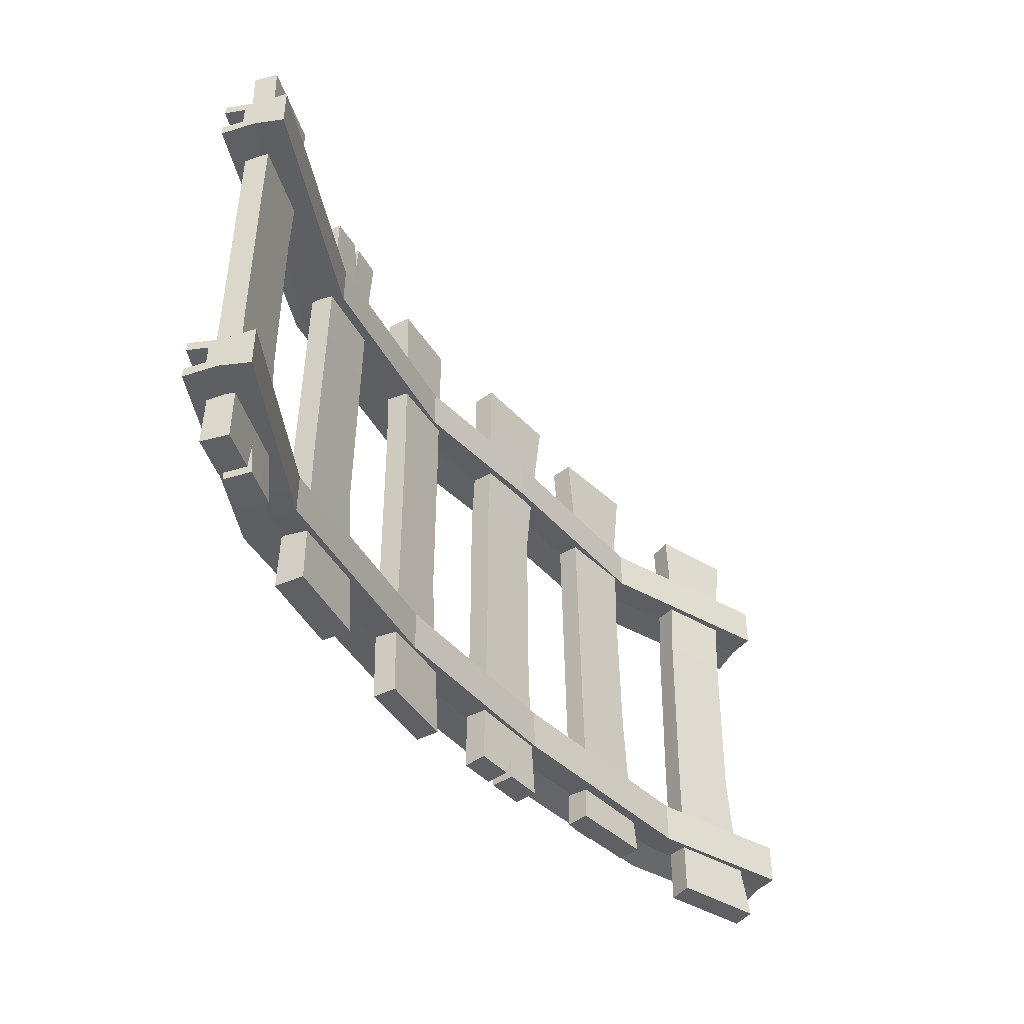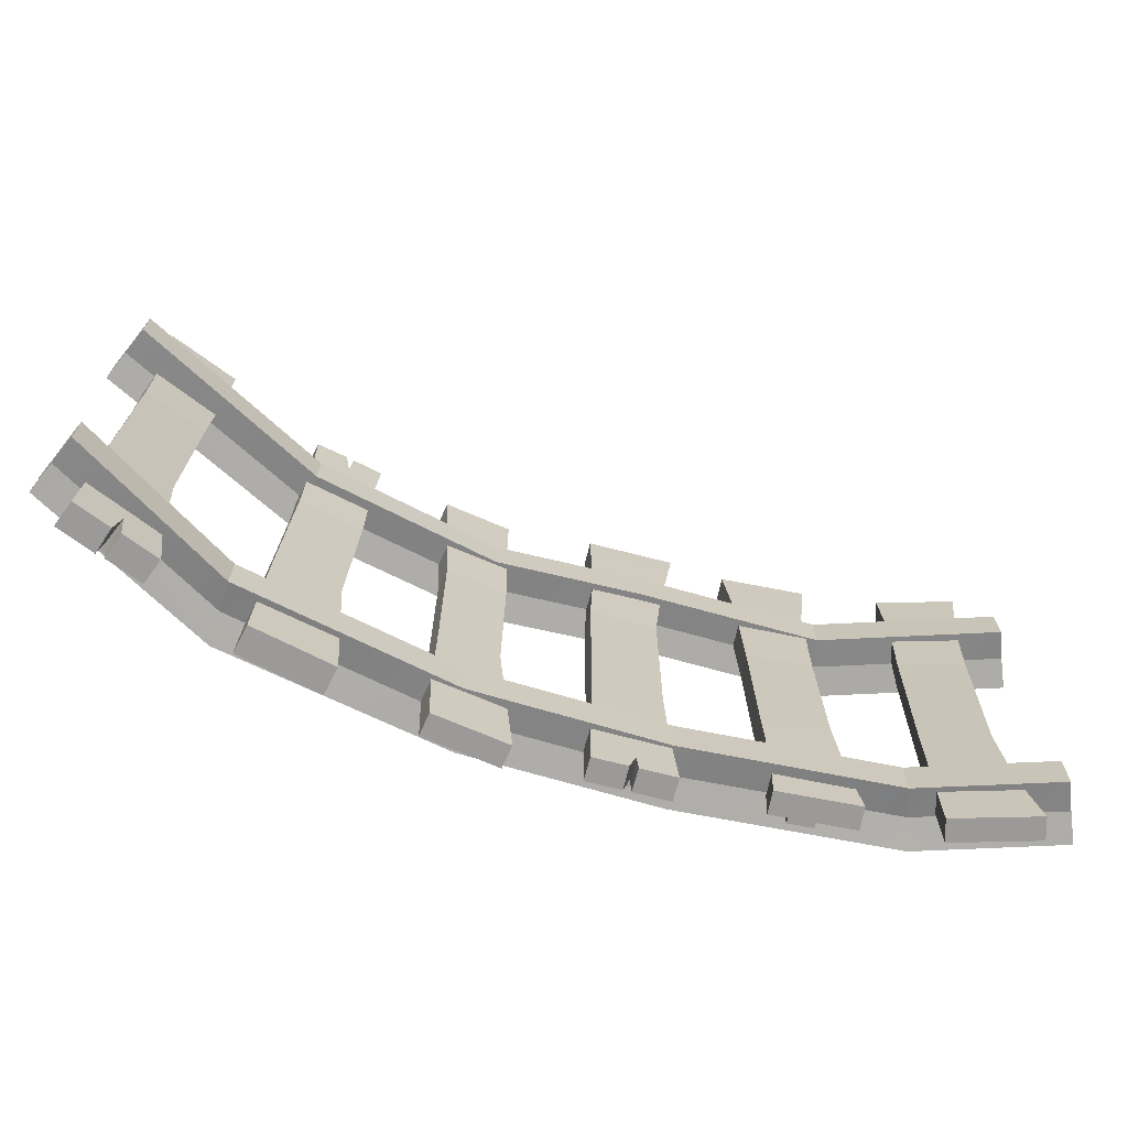
<metadata>
{"format":"obj","ext":"obj","renderer":"f3d","projection":"perspective","resolution":1024,"background":"white","views":[{"elev":-44.1,"azim":-29.8,"up":"+Z"},{"elev":-69.3,"azim":6.3,"up":"+Z"}]}
</metadata>
<code>
o D_Rails_03_Cylinder.335
v 0.9999 0.6997 0.3599
v 0.9999 0.8478 0.3599
v 0.9999 0.6997 0.4599
v 0.9999 0.8478 0.4599
v 0.9999 0.8478 0.4374
v 0.9999 0.8478 0.381
v 0.9999 0.7992 0.431
v 0.9999 0.7992 0.387
v 0.9999 0.7738 0.3697
v 0.9999 0.7738 0.4494
v 0.9999 0.6997 -0.4591
v 0.9999 0.8478 -0.4591
v 0.9999 0.6997 -0.3591
v 0.9999 0.8478 -0.3591
v 0.9999 0.8478 -0.3816
v 0.9999 0.8478 -0.438
v 0.9999 0.7992 -0.388
v 0.9999 0.7992 -0.432
v 0.9999 0.7738 -0.4493
v 0.9999 0.7738 -0.3696
v -0.9334 -0.2728 0.4591
v -1.038 -0.168 0.4591
v -0.9334 -0.2728 0.3591
v -1.038 -0.168 0.3591
v -1.038 -0.168 0.3816
v -1.038 -0.168 0.438
v -1.004 -0.2024 0.388
v -1.004 -0.2024 0.432
v -0.9858 -0.2204 0.4493
v -0.9858 -0.2204 0.3696
v -0.9334 -0.2728 -0.3599
v -1.038 -0.168 -0.3599
v -0.9334 -0.2728 -0.4599
v -1.038 -0.168 -0.4599
v -1.038 -0.168 -0.4374
v -1.038 -0.168 -0.381
v -1.004 -0.2024 -0.431
v -1.004 -0.2024 -0.387
v -0.9858 -0.2204 -0.3697
v -0.9858 -0.2204 -0.4494
v -0.93 -0.1745 0.6637
v -0.9679 -0.1337 0.6637
v -0.9272 -0.1777 -0.5779
v -0.9709 -0.1307 -0.5779
v -0.7948 -0.04868 0.6637
v -0.8327 -0.007921 0.6637
v -0.7765 -0.03742 -0.573
v -0.8202 0.009536 -0.573
v -0.9266 -0.1695 -0.1873
v -0.9223 -0.1617 0.222
v -0.9603 -0.121 0.222
v -0.9645 -0.1287 -0.1873
v -0.8052 -0.05273 0.222
v -0.8095 -0.06046 -0.1873
v -0.8474 -0.01971 -0.1873
v -0.8432 -0.01198 0.222
v -0.3162 0.3192 0.6294
v -0.3439 0.3675 0.6294
v -0.294 0.3319 -0.604
v -0.3217 0.3802 -0.604
v -0.1713 0.4023 0.6294
v -0.199 0.4506 0.6294
v -0.1376 0.4216 -0.604
v -0.1653 0.4699 -0.604
v -0.2974 0.3315 -0.1811
v -0.2975 0.3347 0.2066
v -0.3252 0.383 0.2066
v -0.3251 0.3798 -0.1811
v -0.168 0.4089 0.2066
v -0.1713 0.4038 -0.1811
v -0.199 0.4521 -0.1811
v -0.1957 0.4572 0.2066
v 0.0264 0.4805 0.6801
v 0.006696 0.5326 0.6801
v 0.01377 0.4757 -0.5789
v -0.005931 0.5278 -0.5789
v 0.2243 0.5554 0.6801
v 0.2046 0.6075 0.6801
v 0.189 0.542 -0.5789
v 0.1693 0.5941 -0.5789
v 0.02122 0.48 -0.1888
v 0.02157 0.4831 0.2194
v 0.001868 0.5352 0.2194
v 0.001511 0.5321 -0.1888
v 0.1712 0.5397 0.2194
v 0.1708 0.5366 -0.1888
v 0.1511 0.5887 -0.1888
v 0.1515 0.5918 0.2194
v -0.611 0.1263 0.6213
v -0.6439 0.1759 0.6213
v -0.6273 0.1099 -0.5921
v -0.6653 0.1673 -0.5921
v -0.4681 0.2209 0.6288
v -0.501 0.2705 0.6288
v -0.4623 0.2191 -0.5921
v -0.5003 0.2765 -0.5921
v -0.6237 0.1218 -0.1939
v -0.6138 0.1317 0.2194
v -0.6445 0.1781 0.2194
v -0.6544 0.1682 -0.1939
v -0.4804 0.22 0.2194
v -0.4903 0.2101 -0.1939
v -0.5211 0.2565 -0.1939
v -0.5111 0.2664 0.2194
v 0.3491 0.6074 0.6637
v 0.3325 0.6605 0.6637
v 0.3772 0.6162 -0.5297
v 0.3606 0.6693 -0.5297
v 0.5497 0.6701 0.6637
v 0.5331 0.7232 0.6637
v 0.5638 0.6745 -0.5297
v 0.5472 0.7276 -0.5297
v 0.3794 0.6183 -0.1565
v 0.3749 0.6197 0.1943
v 0.3582 0.6729 0.1943
v 0.3628 0.6714 -0.1565
v 0.5276 0.6675 0.1943
v 0.5321 0.666 -0.1565
v 0.5155 0.7192 -0.1565
v 0.5109 0.7206 0.1943
v 0.7297 0.6938 0.6102
v 0.7248 0.7493 0.6102
v 0.7203 0.693 -0.5797
v 0.7154 0.7484 -0.5797
v 0.9219 0.7107 0.6102
v 0.917 0.7662 0.6102
v 0.9259 0.7111 -0.5797
v 0.921 0.7665 -0.5797
v 0.7224 0.6945 -0.1873
v 0.7306 0.698 0.222
v 0.7257 0.7535 0.222
v 0.7176 0.75 -0.1873
v 0.8899 0.712 0.222
v 0.8818 0.7086 -0.1873
v 0.8769 0.764 -0.1873
v 0.8851 0.7675 0.222
v -0.9673 -0.1281 -0.4193
v -0.7955 -0.05248 -0.4193
v -0.9252 -0.1733 -0.4193
v -0.8375 -0.007311 -0.4193
v -0.6619 0.1675 -0.4473
v -0.4719 0.216 -0.4473
v -0.6263 0.1137 -0.4473
v -0.5075 0.2697 -0.4473
v -0.6111 0.131 0.4587
v -0.5084 0.2657 0.4587
v -0.6418 0.1774 0.4587
v -0.4777 0.2193 0.4587
v -0.3265 0.378 -0.4429
v -0.151 0.4144 -0.4429
v -0.2988 0.3297 -0.4429
v -0.1787 0.4627 -0.4429
v -0.3074 0.326 0.4716
v -0.1996 0.452 0.4716
v -0.3351 0.3743 0.4716
v -0.1719 0.4037 0.4716
v -0.5637 0.2289 0.6283
v -0.5843 0.2153 0.6279
v -0.5463 0.1691 0.6279
v -0.5311 0.1792 0.6273
v -0.5359 0.1768 0.5496
v -0.57 0.2248 0.5463
v -0.9209 -0.1646 0.4435
v -0.836 -0.009389 0.4435
v -0.9589 -0.1238 0.4435
v -0.798 -0.05015 0.4435
v -0.004504 0.5289 -0.3964
v 0.1764 0.5378 -0.3964
v 0.0152 0.4769 -0.3964
v 0.1567 0.5899 -0.3964
v 0.02961 0.4835 0.4159
v 0.1702 0.5962 0.4159
v 0.009908 0.5356 0.4159
v 0.1899 0.5441 0.4159
v 0.3677 0.672 -0.3936
v 0.546 0.6694 -0.3936
v 0.3843 0.6189 -0.3936
v 0.5293 0.7226 -0.3936
v 0.3663 0.6142 0.4861
v 0.5133 0.7185 0.4861
v 0.3497 0.6674 0.4861
v 0.5299 0.6654 0.4861
v 0.7158 0.749 -0.4123
v 0.8966 0.709 -0.4123
v 0.7206 0.6935 -0.4123
v 0.8917 0.7644 -0.4123
v 0.7382 0.6967 0.4124
v 0.8927 0.7661 0.4124
v 0.7333 0.7521 0.4124
v 0.8976 0.7107 0.4124
v 0.07143 0.5571 -0.5789
v 0.08828 0.5635 -0.5789
v 0.1089 0.5117 -0.5789
v 0.0901 0.5046 -0.5789
v 0.1045 0.5102 -0.5299
v 0.08686 0.5631 -0.5192
v -0.9011 -0.06575 -0.5779
v -0.8856 -0.05135 -0.573
v -0.8439 -0.1002 -0.573
v -0.8596 -0.1147 -0.5779
v -0.8515 -0.1066 -0.503
v -0.8953 -0.06057 -0.5002
v 0.6632 0.6778 -0.4595
v 0.1843 0.5327 -0.4453
v -0.2355 0.3583 -0.439
v -0.6755 0.06283 -0.4621
v -0.7364 0.1978 -0.4621
v -0.2723 0.5018 -0.439
v 0.1545 0.6778 -0.4453
v 0.6507 0.8254 -0.4595
v -0.6755 0.06283 -0.3621
v -0.2355 0.3583 -0.339
v 0.1843 0.5327 -0.3453
v 0.6632 0.6778 -0.3595
v 0.6507 0.8254 -0.3595
v 0.1545 0.6778 -0.3453
v -0.2723 0.5018 -0.339
v -0.7364 0.1978 -0.3621
v 0.5558 0.6729 0.3613
v 0.139 0.5085 0.3701
v -0.5858 0.1207 0.3457
v -0.6468 0.2557 0.3457
v 0.1255 0.656 0.3701
v 0.5434 0.8206 0.3613
v -0.5858 0.1207 0.4457
v 0.139 0.5085 0.4701
v 0.5558 0.6729 0.4613
v 0.5434 0.8206 0.4613
v 0.1255 0.656 0.4701
v -0.6468 0.2557 0.4457
v 0.5434 0.8206 0.3793
v -0.6468 0.2557 0.4268
v -0.6468 0.2557 0.3705
v 0.1255 0.656 0.3914
v 0.5434 0.8206 0.4356
v 0.1255 0.656 0.4478
v 0.5475 0.7721 0.3844
v -0.6268 0.2114 0.4214
v -0.6268 0.2114 0.3775
v 0.1299 0.6076 0.3975
v 0.5475 0.7721 0.4283
v 0.1299 0.6076 0.4414
v 0.5496 0.7467 0.4494
v 0.1322 0.5822 0.4597
v -0.6163 0.1882 0.4369
v -0.6163 0.1882 0.3572
v 0.1322 0.5822 0.38
v 0.5496 0.7467 0.3697
v -0.706 0.1303 -0.4487
v -0.2539 0.43 -0.4292
v 0.1694 0.6053 -0.4348
v 0.6569 0.7516 -0.4467
v 0.6569 0.7516 -0.3692
v 0.1694 0.6053 -0.3573
v -0.2539 0.43 -0.3516
v -0.706 0.1303 -0.3712
v 0.6507 0.8254 -0.4316
v -0.7364 0.1978 -0.382
v -0.7364 0.1978 -0.4329
v -0.2723 0.5018 -0.4174
v 0.1545 0.6778 -0.4224
v 0.6507 0.8254 -0.3807
v 0.1545 0.6778 -0.3716
v -0.2723 0.5018 -0.3666
v 0.655 0.7747 -0.4253
v -0.7155 0.1514 -0.3865
v -0.7155 0.1514 -0.4263
v -0.2596 0.4524 -0.4126
v 0.1647 0.6279 -0.4173
v 0.655 0.7747 -0.3854
v 0.1647 0.6279 -0.3774
v -0.2596 0.4524 -0.3727
v -0.9186 -0.09563 0.506
v -0.9391 -0.07367 0.506
v -0.9186 -0.09563 0.306
v -0.9391 -0.07367 0.306
v -0.8747 -0.05475 0.506
v -0.8952 -0.03279 0.506
v -0.8747 -0.05475 0.306
v -0.8952 -0.03279 0.306
v -0.5988 0.1966 0.506
v -0.6154 0.2216 0.506
v -0.5988 0.1966 0.306
v -0.6154 0.2216 0.306
v -0.5488 0.2297 0.506
v -0.5654 0.2547 0.506
v -0.5488 0.2297 0.306
v -0.5654 0.2547 0.306
v -0.2889 0.3925 0.506
v -0.3038 0.4185 0.506
v -0.2889 0.3925 0.306
v -0.3038 0.4185 0.306
v -0.2368 0.4223 0.506
v -0.2518 0.4484 0.506
v -0.2368 0.4223 0.306
v -0.2518 0.4484 0.306
v 0.06819 0.5498 0.506
v 0.05757 0.5778 0.506
v 0.06819 0.5498 0.306
v 0.05757 0.5778 0.306
v 0.1243 0.571 0.506
v 0.1137 0.5991 0.506
v 0.1243 0.571 0.306
v 0.1137 0.5991 0.306
v 0.4086 0.6783 0.506
v 0.3996 0.707 0.506
v 0.4086 0.6783 0.306
v 0.3996 0.707 0.306
v 0.4658 0.6962 0.506
v 0.4569 0.7249 0.506
v 0.4658 0.6962 0.306
v 0.4569 0.7249 0.306
v 0.793 0.7496 0.506
v 0.7903 0.7794 0.506
v 0.793 0.7496 0.306
v 0.7903 0.7794 0.306
v 0.8527 0.7548 0.506
v 0.8501 0.7847 0.506
v 0.8527 0.7548 0.306
v 0.8501 0.7847 0.306
v -0.9186 -0.09563 -0.3054
v -0.9391 -0.07367 -0.3054
v -0.9186 -0.09563 -0.5054
v -0.9391 -0.07367 -0.5054
v -0.8747 -0.05475 -0.3054
v -0.8952 -0.03279 -0.3054
v -0.8747 -0.05475 -0.5054
v -0.8952 -0.03279 -0.5054
v -0.5988 0.1966 -0.3054
v -0.6154 0.2216 -0.3054
v -0.5988 0.1966 -0.5054
v -0.6154 0.2216 -0.5054
v -0.5488 0.2297 -0.3054
v -0.5654 0.2547 -0.3054
v -0.5488 0.2297 -0.5054
v -0.5654 0.2547 -0.5054
v -0.2889 0.3925 -0.3054
v -0.3038 0.4185 -0.3054
v -0.2889 0.3925 -0.5054
v -0.3038 0.4185 -0.5054
v -0.2368 0.4223 -0.3054
v -0.2518 0.4484 -0.3054
v -0.2368 0.4223 -0.5054
v -0.2518 0.4484 -0.5054
v 0.06819 0.5498 -0.3054
v 0.05757 0.5778 -0.3054
v 0.06819 0.5498 -0.5054
v 0.05757 0.5778 -0.5054
v 0.1243 0.571 -0.3054
v 0.1137 0.5991 -0.3054
v 0.1243 0.571 -0.5054
v 0.1137 0.5991 -0.5054
v 0.4086 0.6783 -0.3054
v 0.3996 0.707 -0.3054
v 0.4086 0.6783 -0.5054
v 0.3996 0.707 -0.5054
v 0.4658 0.6962 -0.3054
v 0.4569 0.7249 -0.3054
v 0.4658 0.6962 -0.5054
v 0.4569 0.7249 -0.5054
v 0.793 0.7496 -0.3054
v 0.7903 0.7794 -0.3054
v 0.793 0.7496 -0.5054
v 0.7903 0.7794 -0.5054
v 0.8527 0.7548 -0.3054
v 0.8501 0.7847 -0.3054
v 0.8527 0.7548 -0.5054
v 0.8501 0.7847 -0.5054
v -0.1937 0.384 0.3571
v -0.2369 0.5255 0.3571
v -0.1937 0.384 0.4571
v -0.2369 0.5255 0.4571
v -0.2369 0.5255 0.3802
v -0.2369 0.5255 0.4365
v -0.2227 0.4791 0.3867
v -0.2227 0.4791 0.4306
v -0.2153 0.4548 0.4475
v -0.2153 0.4548 0.3678
f 139 44 43
f 166 46 45
f 163 45 41
f 165 46 164
f 137 55 140
f 55 51 56
f 139 54 49
f 54 50 49
f 140 54 138
f 55 53 54
f 165 50 163
f 50 52 49
f 151 60 59
f 156 62 61
f 153 61 57
f 155 62 154
f 149 71 152
f 71 67 72
f 151 70 65
f 70 66 65
f 152 70 150
f 71 69 70
f 155 66 153
f 66 68 65
f 169 76 75
f 174 78 77
f 174 73 171
f 172 74 78
f 170 84 87
f 87 83 88
f 168 81 169
f 86 82 81
f 170 86 168
f 87 85 86
f 173 82 171
f 82 84 81
f 143 92 91
f 148 94 93
f 161 159 89
f 162 157 94
f 141 103 144
f 103 99 104
f 143 102 97
f 102 98 97
f 144 102 142
f 103 101 102
f 147 98 145
f 98 100 97
f 177 108 107
f 182 110 109
f 182 105 179
f 180 106 110
f 175 119 178
f 116 120 119
f 177 118 113
f 113 117 114
f 178 118 176
f 119 117 118
f 181 114 179
f 114 116 113
f 41 46 42
f 89 158 90
f 61 58 57
f 73 78 74
f 109 106 105
f 108 111 107
f 76 194 75
f 60 63 59
f 91 96 95
f 44 200 43
f 185 124 123
f 190 126 125
f 190 121 187
f 188 122 126
f 183 135 186
f 135 131 136
f 185 134 129
f 134 130 129
f 186 134 184
f 135 133 134
f 189 130 187
f 130 132 129
f 121 126 122
f 123 128 127
f 48 138 47
f 138 139 201
f 137 140 202
f 49 137 139
f 96 142 95
f 91 142 143
f 92 144 96
f 97 141 143
f 90 145 89
f 104 147 146
f 101 145 98
f 101 146 148
f 64 150 63
f 59 150 151
f 60 152 64
f 65 149 151
f 58 153 57
f 67 154 72
f 66 156 153
f 69 154 156
f 157 93 94
f 161 157 162
f 161 158 159
f 42 163 41
f 56 165 164
f 53 163 50
f 53 164 166
f 80 168 79
f 168 169 195
f 167 170 196
f 81 167 169
f 74 171 73
f 88 173 172
f 85 171 82
f 85 172 174
f 112 176 111
f 107 176 177
f 108 178 112
f 113 175 177
f 106 179 105
f 115 180 120
f 114 182 179
f 117 180 182
f 128 184 127
f 123 184 185
f 124 186 128
f 129 183 185
f 122 187 121
f 136 189 188
f 133 187 130
f 133 188 190
f 193 80 79
f 195 191 196
f 195 192 193
f 201 197 202
f 198 47 199
f 201 198 199
f 223 231 224
f 250 204 205
f 251 203 204
f 208 259 260
f 218 264 258
f 216 264 217
f 205 211 206
f 205 213 212
f 204 214 213
f 253 216 254
f 254 217 255
f 255 218 256
f 207 250 249
f 208 251 250
f 209 252 251
f 372 236 374
f 370 233 373
f 220 371 369
f 220 227 226
f 243 229 244
f 377 230 245
f 370 247 378
f 223 248 247
f 236 241 242
f 228 236 229
f 240 241 237
f 375 238 376
f 233 375 373
f 374 242 376
f 234 237 231
f 371 245 225
f 227 244 226
f 247 219 220
f 378 220 369
f 249 205 206
f 212 256 211
f 213 255 212
f 214 254 213
f 261 265 257
f 264 271 272
f 260 269 261
f 208 261 209
f 215 263 216
f 209 257 210
f 269 270 265
f 268 271 269
f 268 266 272
f 258 272 266
f 259 268 260
f 263 270 271
f 274 275 273
f 275 280 279
f 280 277 279
f 278 273 277
f 276 278 280
f 281 284 283
f 284 287 283
f 288 285 287
f 286 281 285
f 284 286 288
f 290 291 289
f 291 296 295
f 296 293 295
f 294 289 293
f 292 294 296
f 298 299 297
f 300 303 299
f 304 301 303
f 302 297 301
f 304 298 302
f 306 307 305
f 308 311 307
f 312 309 311
f 309 306 305
f 312 306 310
f 314 315 313
f 316 319 315
f 320 317 319
f 317 314 313
f 320 314 318
f 322 323 321
f 324 327 323
f 328 325 327
f 325 322 321
f 328 322 326
f 329 332 331
f 331 336 335
f 335 334 333
f 333 330 329
f 336 330 334
f 338 339 337
f 340 343 339
f 344 341 343
f 342 337 341
f 340 342 344
f 346 347 345
f 347 352 351
f 352 349 351
f 350 345 349
f 348 350 352
f 354 355 353
f 356 359 355
f 360 357 359
f 357 354 353
f 356 358 360
f 362 363 361
f 364 367 363
f 368 365 367
f 366 361 365
f 364 366 368
f 246 369 221
f 226 377 371
f 232 376 238
f 373 240 234
f 240 376 242
f 222 378 246
f 244 372 377
f 369 225 221
f 223 373 234
f 230 374 232
f 33 211 31
f 211 39 31
f 256 32 39
f 218 36 32
f 36 266 38
f 38 267 37
f 267 35 37
f 35 207 34
f 34 249 40
f 40 206 33
f 23 225 21
f 225 29 21
f 245 22 29
f 230 26 22
f 26 238 28
f 238 27 28
f 239 25 27
f 233 24 25
f 24 246 30
f 30 221 23
f 3 219 1
f 1 248 9
f 9 224 2
f 2 231 6
f 231 8 6
f 8 241 7
f 7 235 5
f 5 228 4
f 228 10 4
f 243 3 10
f 214 11 13
f 11 252 19
f 19 210 12
f 210 16 12
f 257 18 16
f 265 17 18
f 17 262 15
f 262 14 15
f 215 20 14
f 253 13 20
f 37 40 39
f 27 30 29
f 17 20 19
f 7 10 9
f 139 137 44
f 166 164 46
f 163 166 45
f 165 42 46
f 137 52 55
f 55 52 51
f 139 138 54
f 54 53 50
f 140 55 54
f 55 56 53
f 165 51 50
f 50 51 52
f 151 149 60
f 156 154 62
f 153 156 61
f 155 58 62
f 149 68 71
f 71 68 67
f 151 150 70
f 70 69 66
f 152 71 70
f 71 72 69
f 155 67 66
f 66 67 68
f 169 167 76
f 174 172 78
f 174 77 73
f 172 173 74
f 170 167 84
f 87 84 83
f 168 86 81
f 86 85 82
f 170 87 86
f 87 88 85
f 173 83 82
f 82 83 84
f 143 141 92
f 148 146 94
f 89 145 161
f 145 148 161
f 148 93 161
f 93 160 161
f 94 146 162
f 146 147 162
f 147 90 162
f 90 158 162
f 141 100 103
f 103 100 99
f 143 142 102
f 102 101 98
f 144 103 102
f 103 104 101
f 147 99 98
f 98 99 100
f 177 175 108
f 182 180 110
f 182 109 105
f 180 181 106
f 175 116 119
f 116 115 120
f 177 176 118
f 113 118 117
f 178 119 118
f 119 120 117
f 181 115 114
f 114 115 116
f 41 45 46
f 89 159 158
f 61 62 58
f 73 77 78
f 109 110 106
f 108 112 111
f 76 191 194
f 60 64 63
f 91 92 96
f 44 197 200
f 185 183 124
f 190 188 126
f 190 125 121
f 188 189 122
f 183 132 135
f 135 132 131
f 185 184 134
f 134 133 130
f 186 135 134
f 135 136 133
f 189 131 130
f 130 131 132
f 121 125 126
f 123 124 128
f 48 140 138
f 139 43 201
f 43 200 201
f 201 199 47
f 47 138 201
f 140 48 202
f 48 198 202
f 202 197 44
f 44 137 202
f 49 52 137
f 96 144 142
f 91 95 142
f 92 141 144
f 97 100 141
f 90 147 145
f 104 99 147
f 101 148 145
f 101 104 146
f 64 152 150
f 59 63 150
f 60 149 152
f 65 68 149
f 58 155 153
f 67 155 154
f 66 69 156
f 69 72 154
f 157 160 93
f 161 160 157
f 161 162 158
f 42 165 163
f 56 51 165
f 53 166 163
f 53 56 164
f 80 170 168
f 169 75 195
f 75 194 195
f 195 193 79
f 79 168 195
f 170 80 196
f 80 192 196
f 196 191 76
f 76 167 196
f 81 84 167
f 74 173 171
f 88 83 173
f 85 174 171
f 85 88 172
f 112 178 176
f 107 111 176
f 108 175 178
f 113 116 175
f 106 181 179
f 115 181 180
f 114 117 182
f 117 120 180
f 128 186 184
f 123 127 184
f 124 183 186
f 129 132 183
f 122 189 187
f 136 131 189
f 133 190 187
f 133 136 188
f 193 192 80
f 195 194 191
f 195 196 192
f 201 200 197
f 198 48 47
f 201 202 198
f 223 234 231
f 250 251 204
f 251 252 203
f 208 207 259
f 218 217 264
f 216 263 264
f 205 212 211
f 205 204 213
f 204 203 214
f 253 215 216
f 254 216 217
f 255 217 218
f 207 208 250
f 208 209 251
f 209 210 252
f 372 229 236
f 370 222 233
f 220 226 371
f 220 219 227
f 243 228 229
f 377 372 230
f 370 223 247
f 223 224 248
f 236 235 241
f 228 235 236
f 240 242 241
f 375 239 238
f 233 239 375
f 374 236 242
f 234 240 237
f 371 377 245
f 227 243 244
f 247 248 219
f 378 247 220
f 249 250 205
f 212 255 256
f 213 254 255
f 214 253 254
f 261 269 265
f 264 263 271
f 260 268 269
f 208 260 261
f 215 262 263
f 209 261 257
f 269 271 270
f 268 272 271
f 268 267 266
f 258 264 272
f 259 267 268
f 263 262 270
f 274 276 275
f 275 276 280
f 280 278 277
f 278 274 273
f 276 274 278
f 281 282 284
f 284 288 287
f 288 286 285
f 286 282 281
f 284 282 286
f 290 292 291
f 291 292 296
f 296 294 293
f 294 290 289
f 292 290 294
f 298 300 299
f 300 304 303
f 304 302 301
f 302 298 297
f 304 300 298
f 306 308 307
f 308 312 311
f 312 310 309
f 309 310 306
f 312 308 306
f 314 316 315
f 316 320 319
f 320 318 317
f 317 318 314
f 320 316 314
f 322 324 323
f 324 328 327
f 328 326 325
f 325 326 322
f 328 324 322
f 329 330 332
f 331 332 336
f 335 336 334
f 333 334 330
f 336 332 330
f 338 340 339
f 340 344 343
f 344 342 341
f 342 338 337
f 340 338 342
f 346 348 347
f 347 348 352
f 352 350 349
f 350 346 345
f 348 346 350
f 354 356 355
f 356 360 359
f 360 358 357
f 357 358 354
f 356 354 358
f 362 364 363
f 364 368 367
f 368 366 365
f 366 362 361
f 364 362 366
f 246 378 369
f 226 244 377
f 232 374 376
f 373 375 240
f 240 375 376
f 222 370 378
f 244 229 372
f 369 371 225
f 223 370 373
f 230 372 374
f 33 206 211
f 211 256 39
f 256 218 32
f 218 258 36
f 36 258 266
f 38 266 267
f 267 259 35
f 35 259 207
f 34 207 249
f 40 249 206
f 23 221 225
f 225 245 29
f 245 230 22
f 230 232 26
f 26 232 238
f 238 239 27
f 239 233 25
f 233 222 24
f 24 222 246
f 30 246 221
f 3 227 219
f 1 219 248
f 9 248 224
f 2 224 231
f 231 237 8
f 8 237 241
f 7 241 235
f 5 235 228
f 228 243 10
f 243 227 3
f 214 203 11
f 11 203 252
f 19 252 210
f 210 257 16
f 257 265 18
f 265 270 17
f 17 270 262
f 262 215 14
f 215 253 20
f 253 214 13
f 40 33 31
f 39 32 38
f 32 36 38
f 40 31 39
f 35 34 37
f 34 40 37
f 38 37 39
f 30 23 21
f 29 22 28
f 22 26 28
f 30 21 29
f 25 24 27
f 24 30 27
f 28 27 29
f 20 13 11
f 19 12 18
f 12 16 18
f 20 11 19
f 15 14 17
f 14 20 17
f 18 17 19
f 10 3 1
f 9 2 8
f 2 6 8
f 10 1 9
f 5 4 7
f 4 10 7
f 8 7 9

</code>
